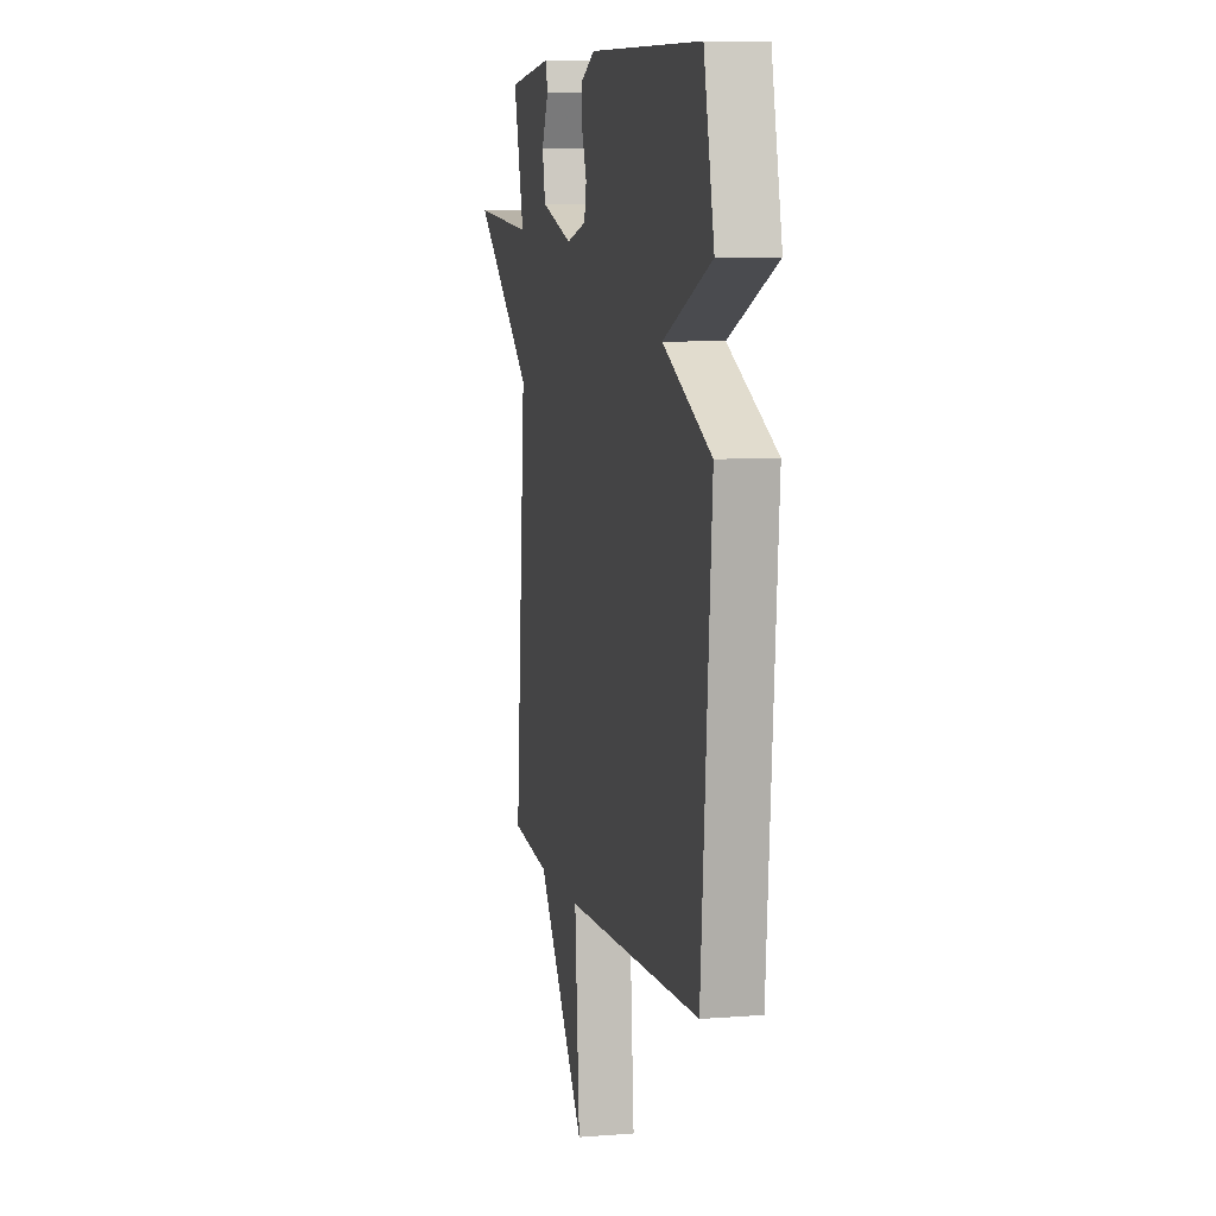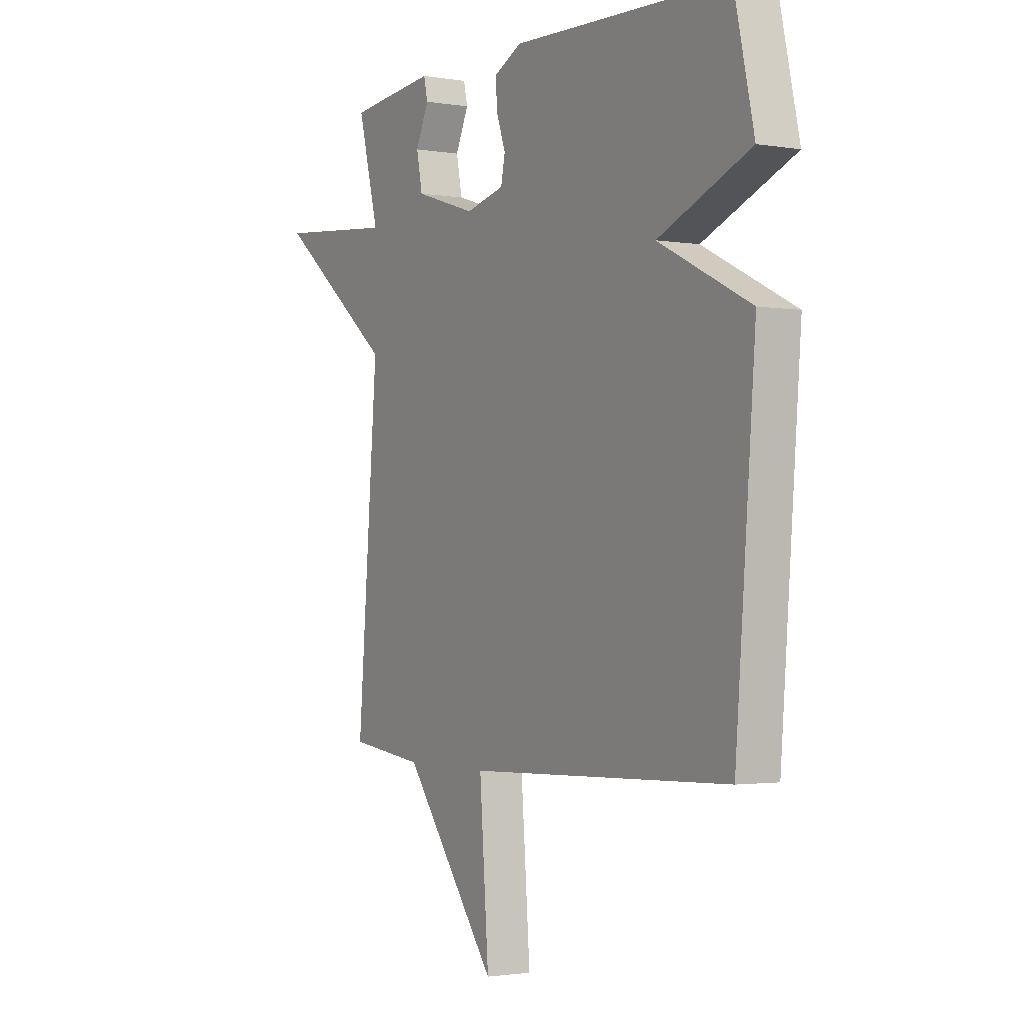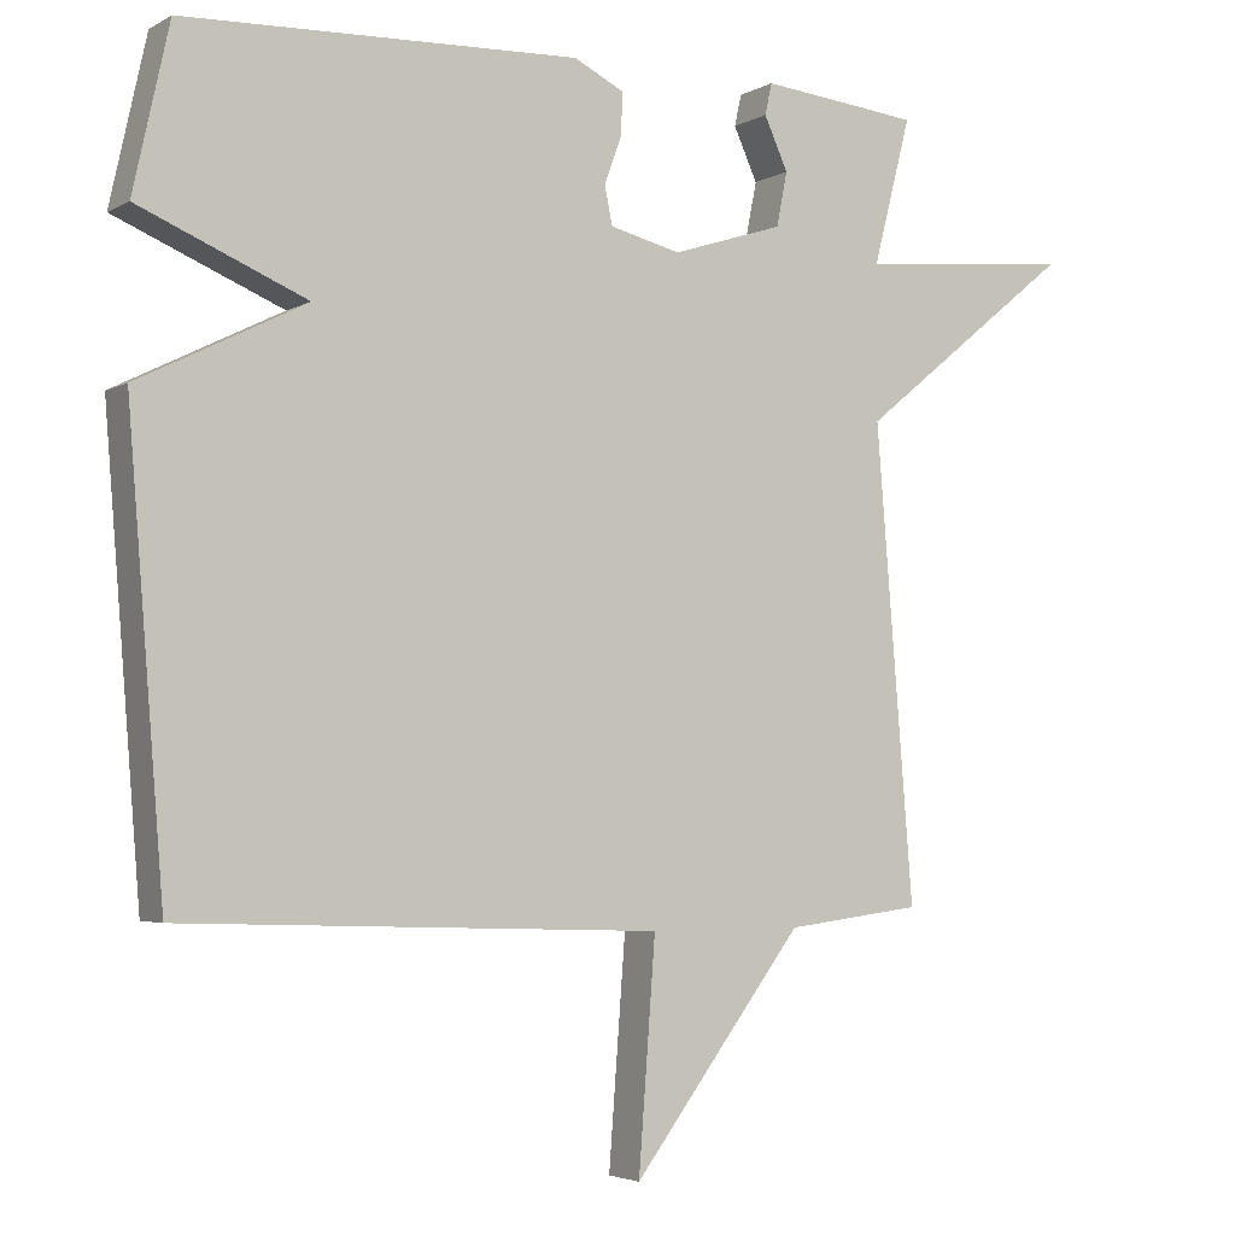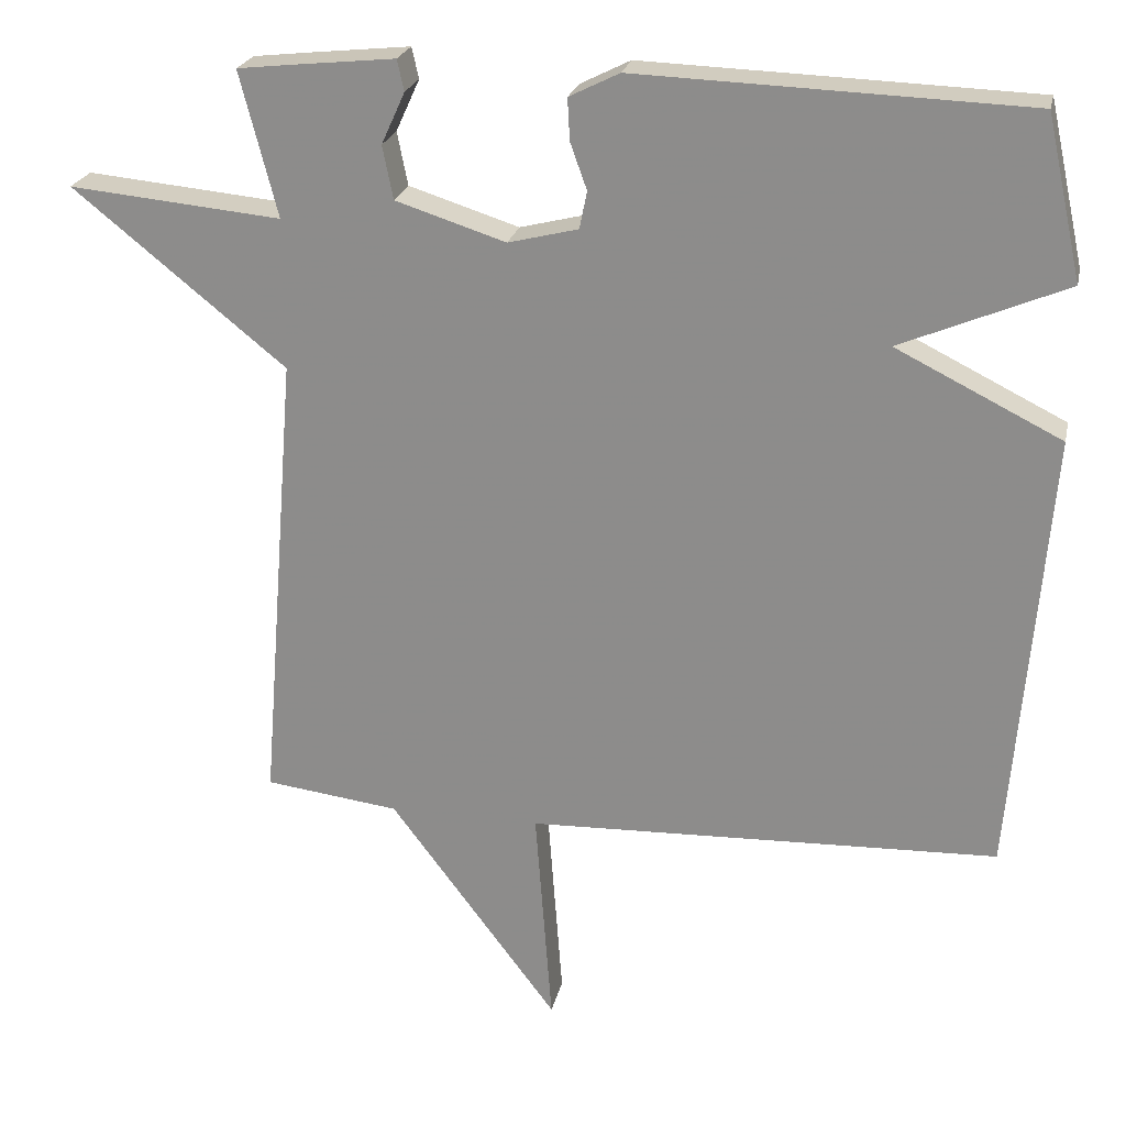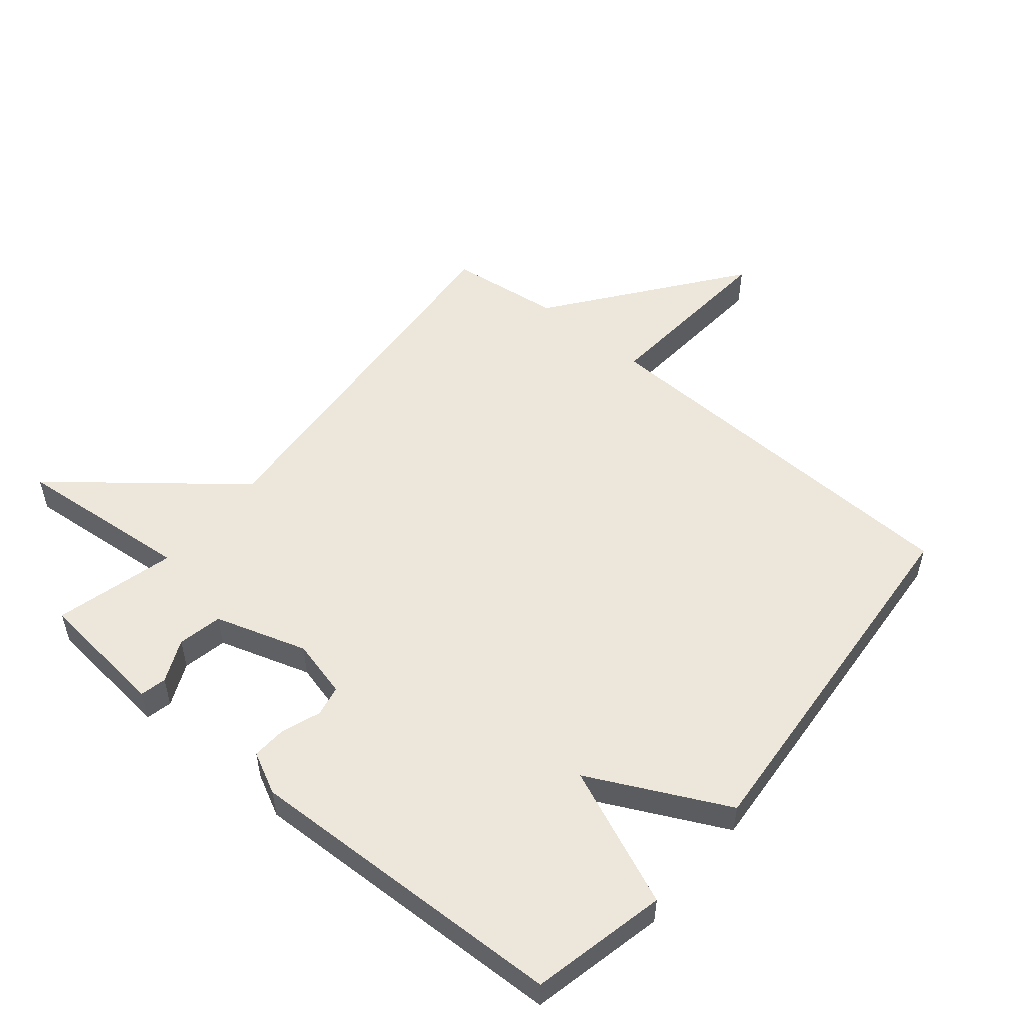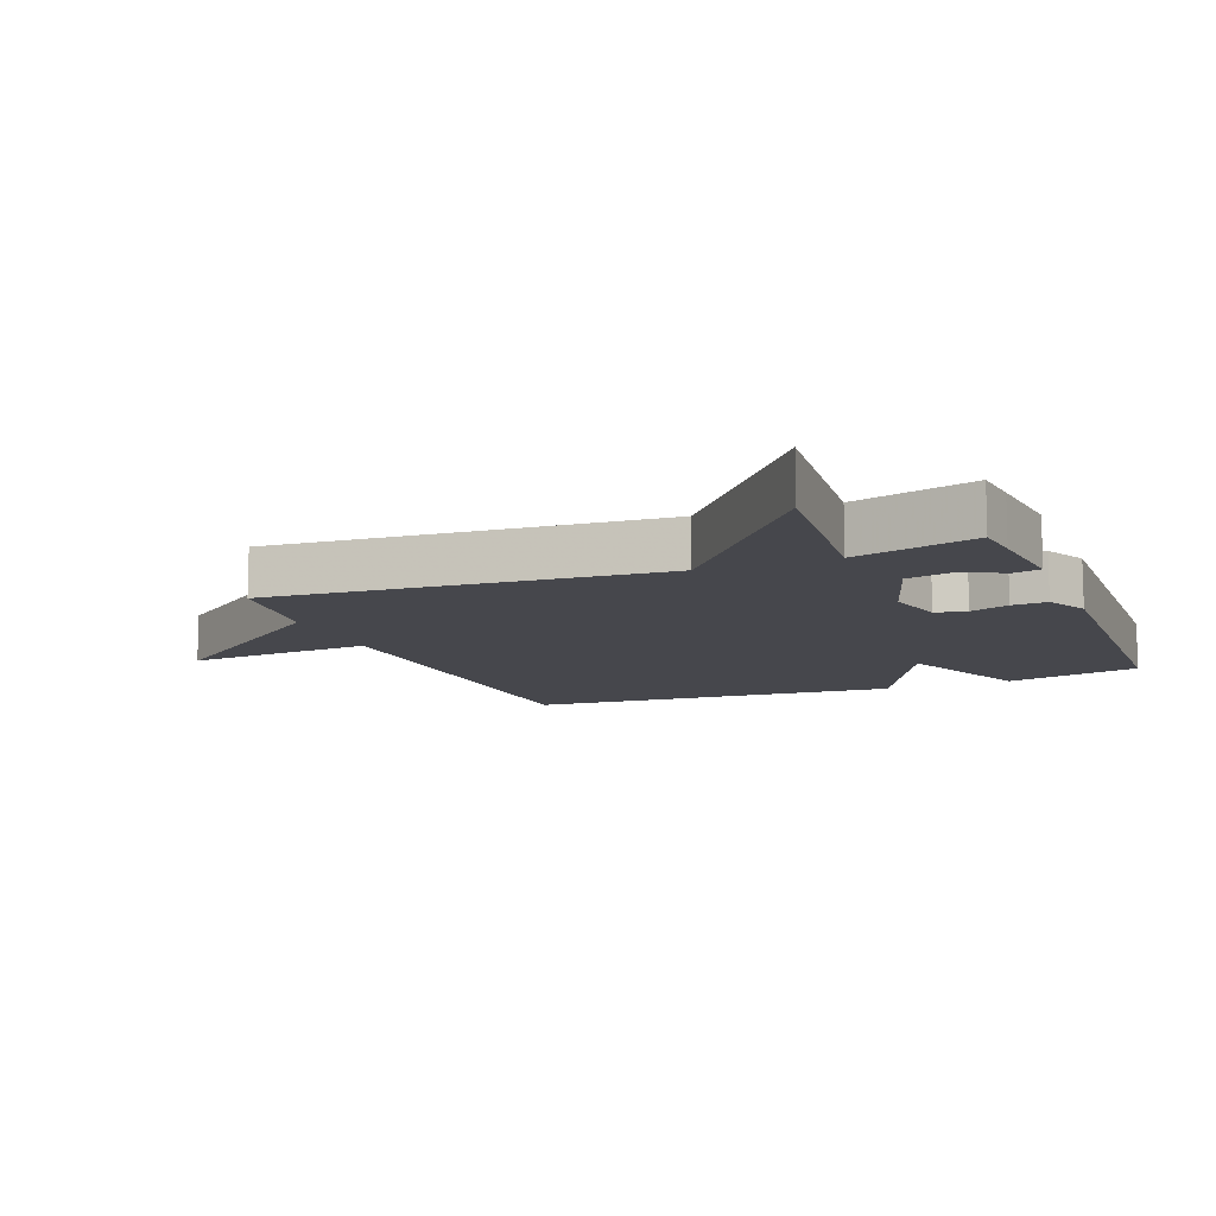
<metadata>
{"format":"obj","ext":"obj","renderer":"f3d","projection":"perspective","resolution":1024,"background":"white","views":[{"elev":7.6,"azim":77.4,"up":"+Z"},{"elev":-1.8,"azim":59.0,"up":"+Z"},{"elev":-3.6,"azim":149.6,"up":"+Z"},{"elev":23.2,"azim":12.1,"up":"+Z"},{"elev":52.9,"azim":39.8,"up":"+Y"},{"elev":-11.0,"azim":-68.2,"up":"+Y"}]}
</metadata>
<code>
v -0.5 0.07 -0.5
v -0.451 0.07 0.11
v -0.731 0.07 0.336
v -0.451 0.07 0.31
v -0.5 0.07 0.5
v -0.428 0.07 0.508
v -0.293 0.07 0.522
v -0.284 0.07 0.481
v -0.315 0.07 0.413
v -0.301 0.07 0.343
v -0.156 0.07 0.297
v -0.064 0.07 0.32
v -0.054 0.07 0.369
v -0.076 0.07 0.43
v -0.079 0.07 0.485
v -0.013 0.07 0.518
v 0.5 0.07 0.5
v 0.547 0.07 0.287
v 0.329 0.07 0.195
v 0.547 0.07 0.087
v 0.5 0.07 -0.5
v -0.123 0.07 -0.522
v -0.101 0.07 -0.816
v -0.323 0.07 -0.522
v -0.5 0 -0.5
v -0.451 0 0.11
v -0.731 0 0.336
v -0.451 0 0.31
v -0.5 0 0.5
v -0.428 0 0.508
v -0.293 0 0.522
v -0.284 0 0.481
v -0.315 0 0.413
v -0.301 0 0.343
v -0.156 0 0.297
v -0.064 0 0.32
v -0.054 0 0.369
v -0.076 0 0.43
v -0.079 0 0.485
v -0.013 0 0.518
v 0.5 0 0.5
v 0.547 0 0.287
v 0.329 0 0.195
v 0.547 0 0.087
v 0.5 0 -0.5
v -0.123 0 -0.522
v -0.101 0 -0.816
v -0.323 0 -0.522
f 22 23 24
f 24 1 2
f 22 24 2
f 21 22 2
f 20 21 2
f 19 20 2
f 17 18 19
f 16 17 19
f 15 16 19
f 14 15 19
f 13 14 19
f 12 13 19
f 11 12 19 2
f 10 11 2
f 9 10 2
f 7 8 9
f 6 7 9
f 5 6 9
f 4 5 9
f 4 9 2
f 2 3 4
f 48 47 46
f 26 25 48
f 26 48 46
f 26 46 45
f 26 45 44
f 26 44 43
f 43 42 41
f 43 41 40
f 43 40 39
f 43 39 38
f 43 38 37
f 43 37 36
f 26 43 36 35
f 26 35 34
f 26 34 33
f 33 32 31
f 33 31 30
f 33 30 29
f 33 29 28
f 26 33 28
f 28 27 26
f 1 25 26 2
f 2 26 27 3
f 3 27 28 4
f 4 28 29 5
f 5 29 30 6
f 6 30 31 7
f 7 31 32 8
f 8 32 33 9
f 9 33 34 10
f 10 34 35 11
f 11 35 36 12
f 12 36 37 13
f 13 37 38 14
f 14 38 39 15
f 15 39 40 16
f 16 40 41 17
f 17 41 42 18
f 18 42 43 19
f 19 43 44 20
f 20 44 45 21
f 21 45 46 22
f 22 46 47 23
f 23 47 48 24
f 24 48 25 1

</code>
